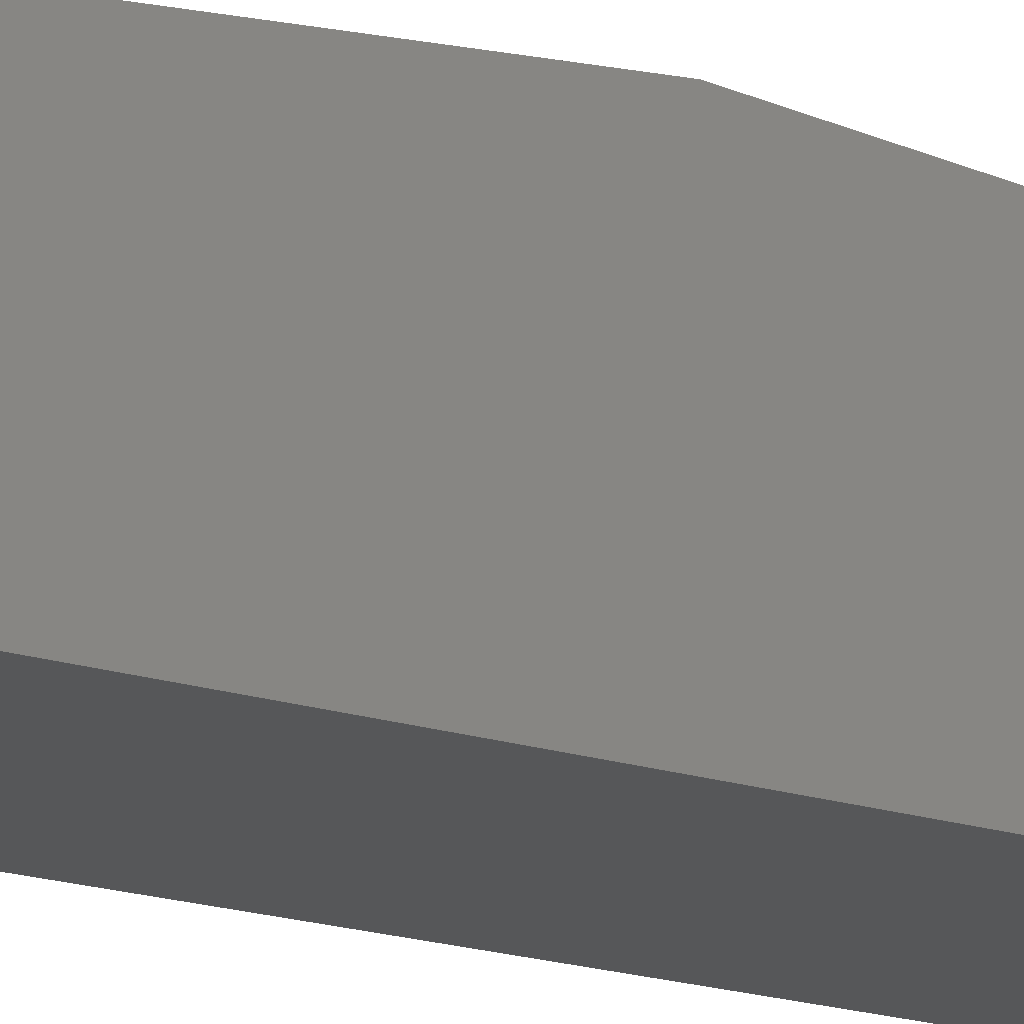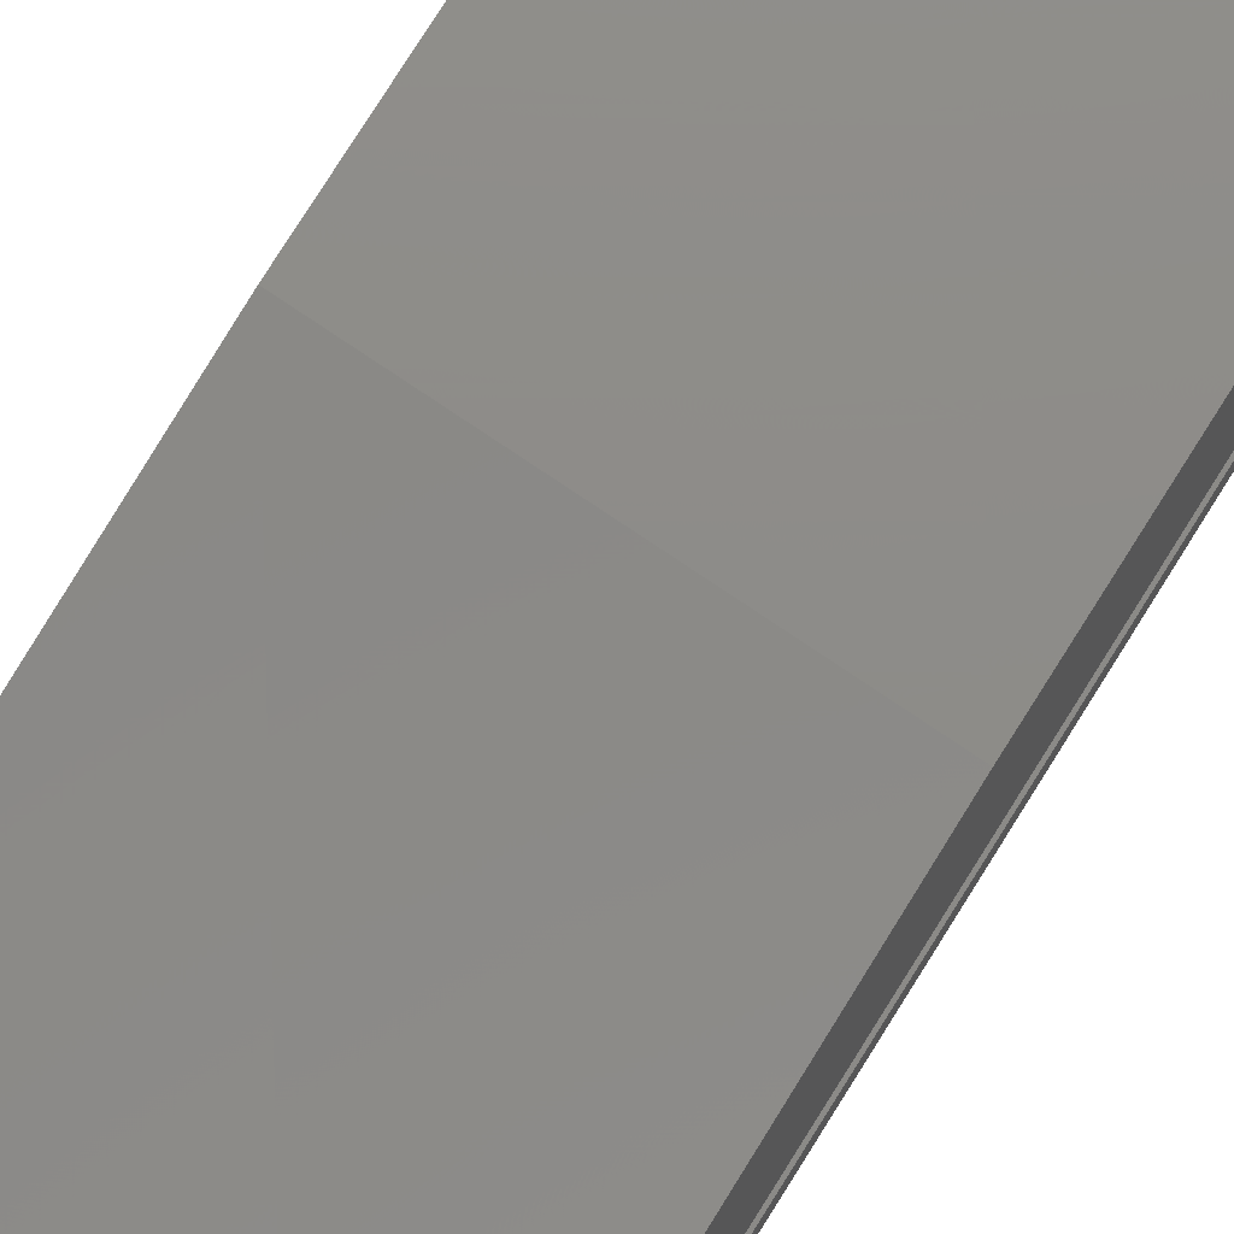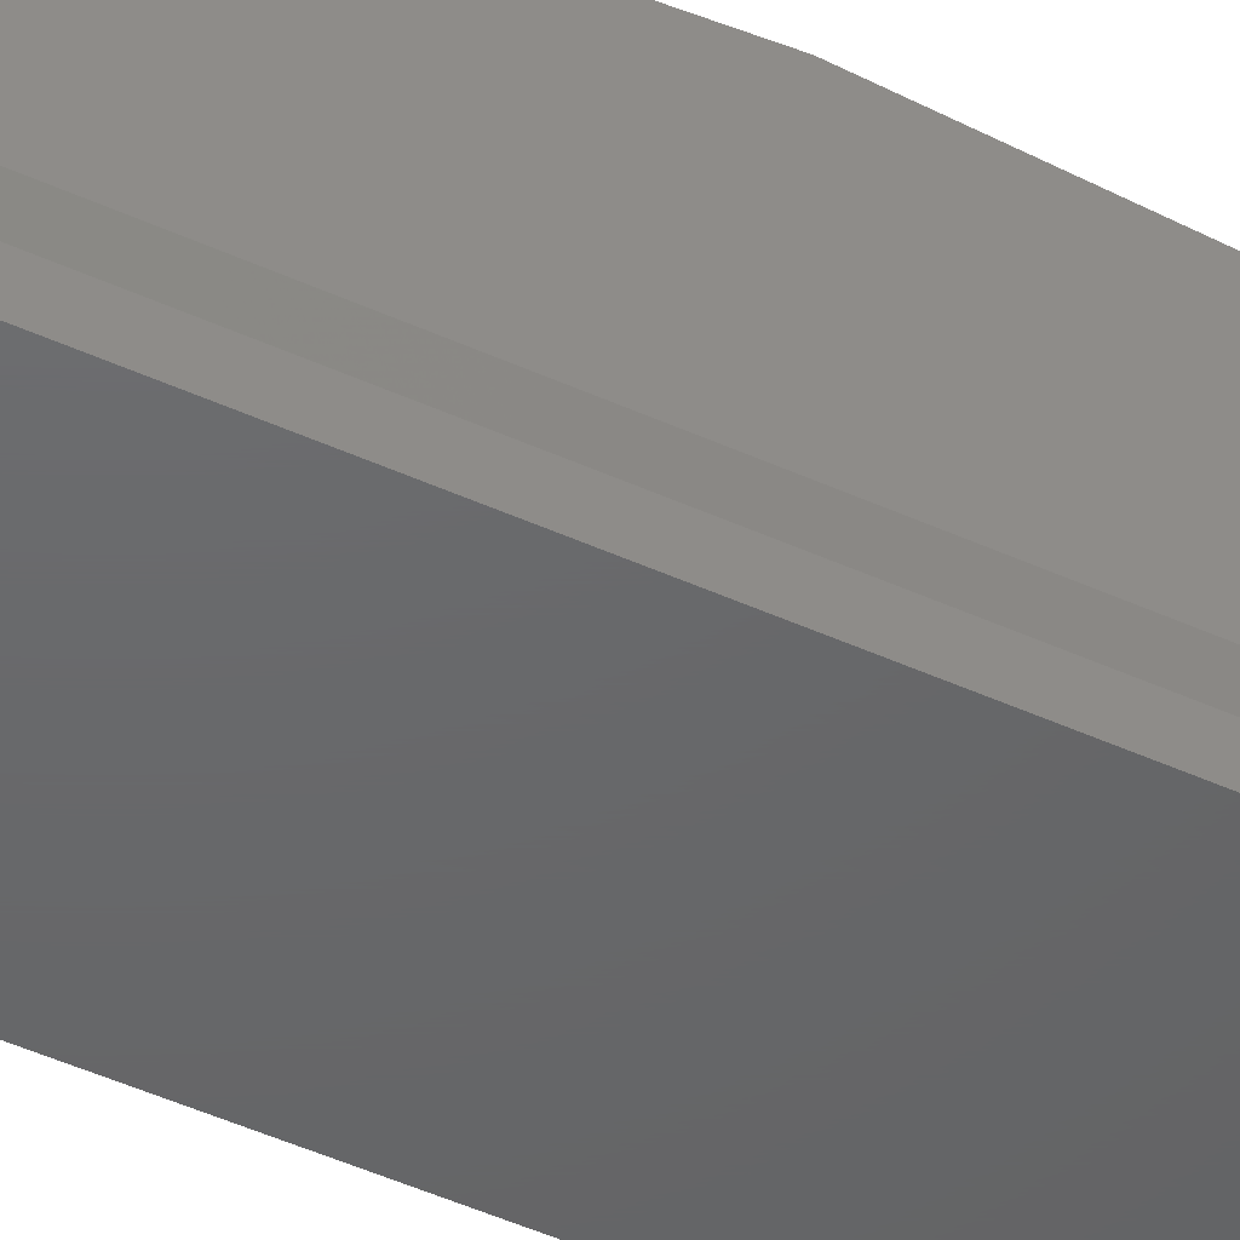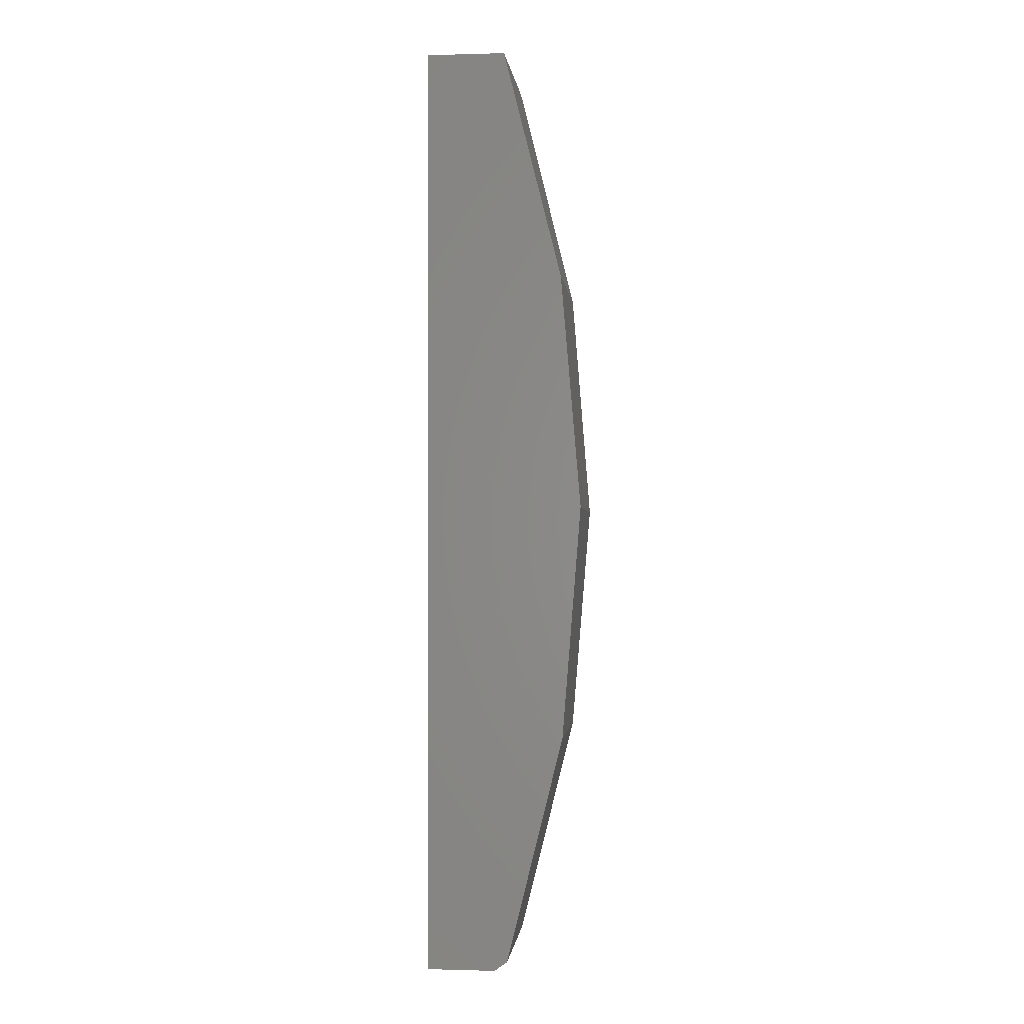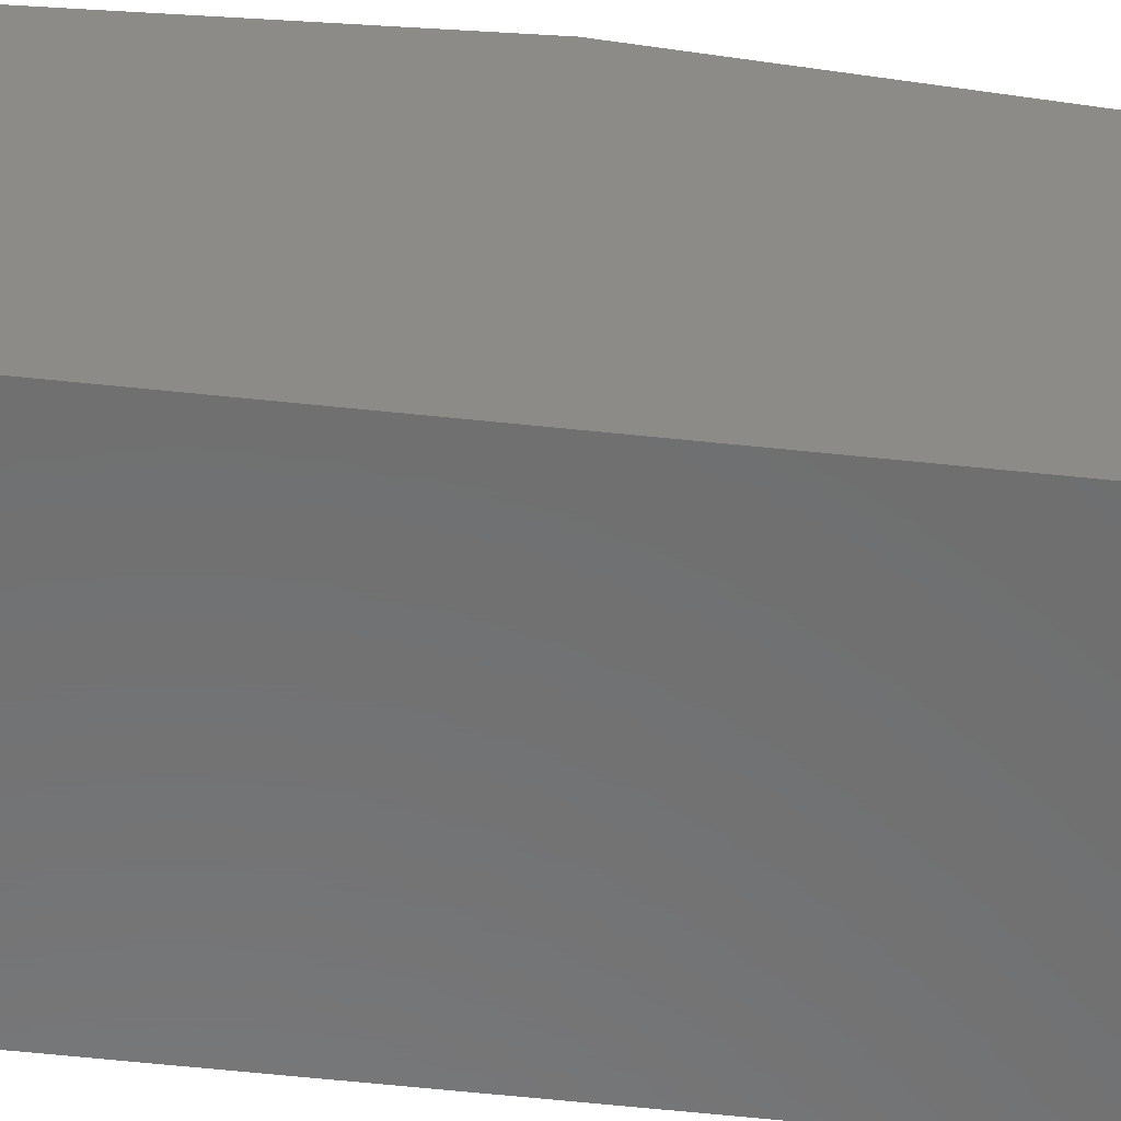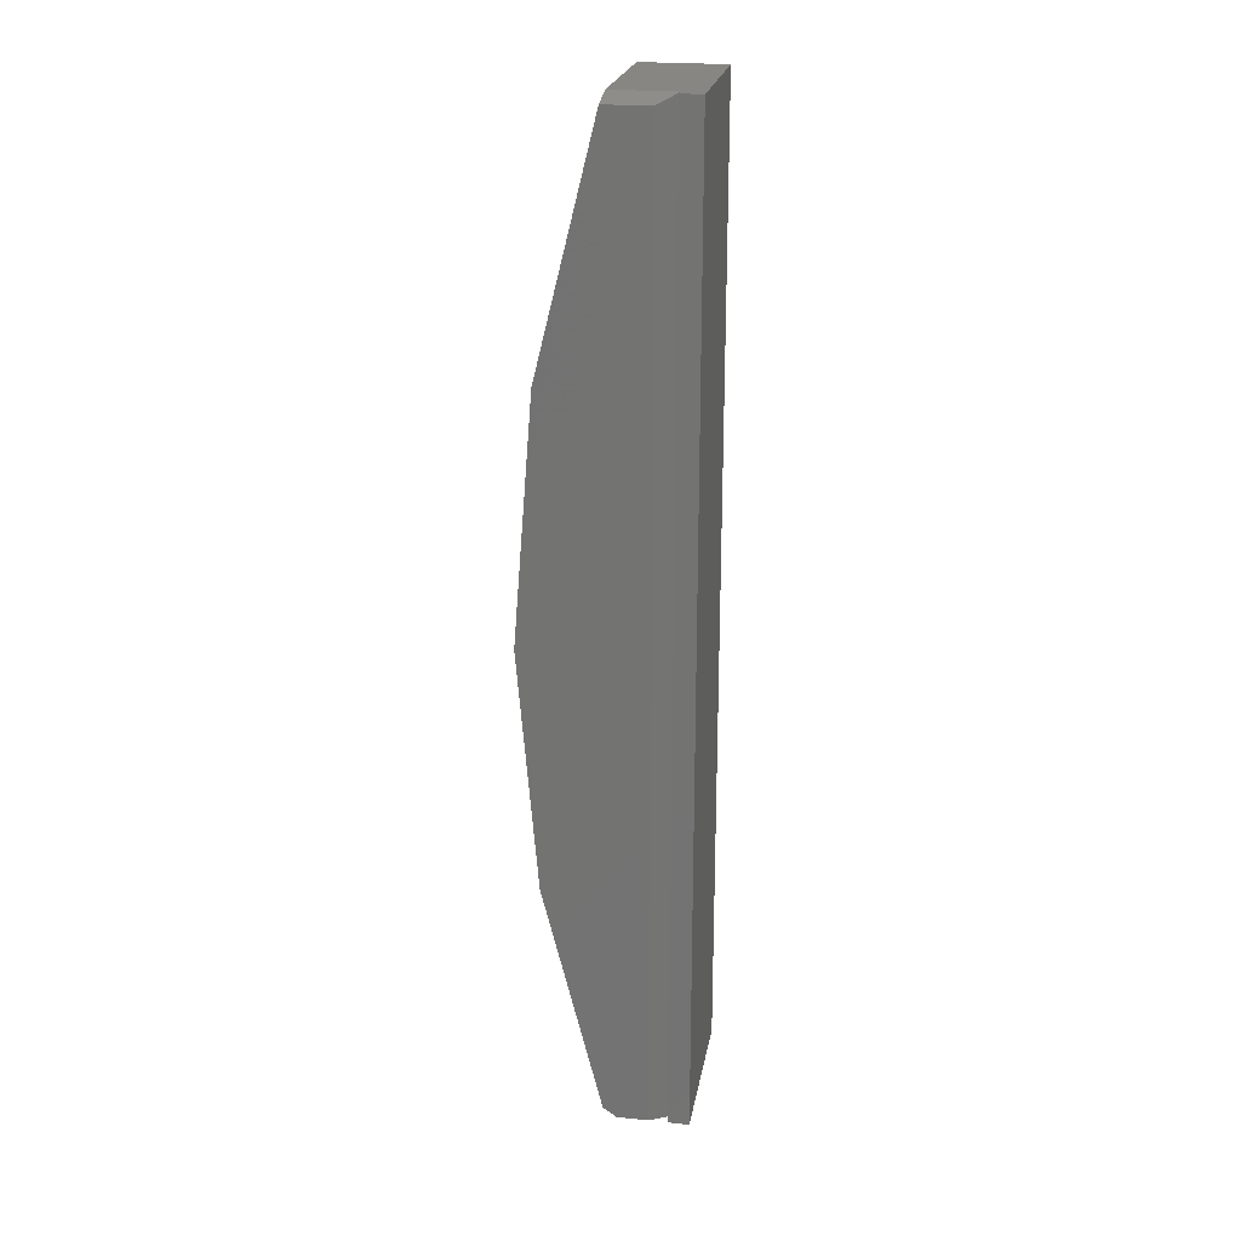
<metadata>
{"format":"stl","ext":"stl","renderer":"f3d","projection":"perspective","resolution":1024,"background":"white","views":[{"elev":-16.4,"azim":-125.1,"up":"+Z"},{"elev":79.4,"azim":31.9,"up":"+Z"},{"elev":-47.0,"azim":62.6,"up":"+Z"},{"elev":-0.2,"azim":-84.0,"up":"+Y"},{"elev":-58.1,"azim":-96.3,"up":"+Z"},{"elev":22.9,"azim":99.9,"up":"+Y"}]}
</metadata>
<code>
# stl→obj: 23 verts, 42 faces
v 0.125 -0.7426 0.06518
v 1.158e-18 -0.7426 0.06518
v 0.125 -0.75 0.05488
v -2.451e-18 -0.75 0.05488
v -1.674e-18 -0.5593 0.1105
v 0.125 -0.5614 0.1102
v -2.6e-18 -0.3711 0.1254
v 0.125 -0.3752 0.1254
v -1.594e-18 -0.183 0.1093
v 0.125 -0.1891 0.1103
v 1.316e-18 6.675e-17 0.06266
v 0.125 -0.007812 0.06532
v 0.1172 6.675e-17 0.06266
v 9.758e-19 -9.568e-19 -4.51e-17
v 9.758e-19 -0.75 0
v 0.125 -0.75 0
v 0.125 -0.75 0.01579
v 0.1172 -0.75 0.01579
v 0.125 -0.75 0.03125
v 0.1172 1.007e-20 0.01579
v 0.125 9.668e-19 0.01579
v 0.125 0 -4.592e-17
v 0.125 -0.007812 0.03125
f 1 2 3
f 3 2 4
f 2 1 5
f 5 1 6
f 5 6 7
f 7 6 8
f 7 8 9
f 9 8 10
f 9 10 11
f 11 10 12
f 11 12 13
f 7 9 5
f 5 9 11
f 5 11 2
f 2 11 4
f 4 11 14
f 4 14 15
f 16 17 18
f 4 19 3
f 19 4 18
f 18 4 15
f 18 15 16
f 20 21 22
f 20 22 14
f 20 14 11
f 20 11 13
f 16 22 17
f 17 22 21
f 16 15 22
f 22 15 14
f 21 20 17
f 17 20 18
f 23 20 12
f 12 20 13
f 23 19 20
f 20 19 18
f 1 12 6
f 6 12 10
f 6 10 8
f 19 23 3
f 3 23 12
f 3 12 1

</code>
